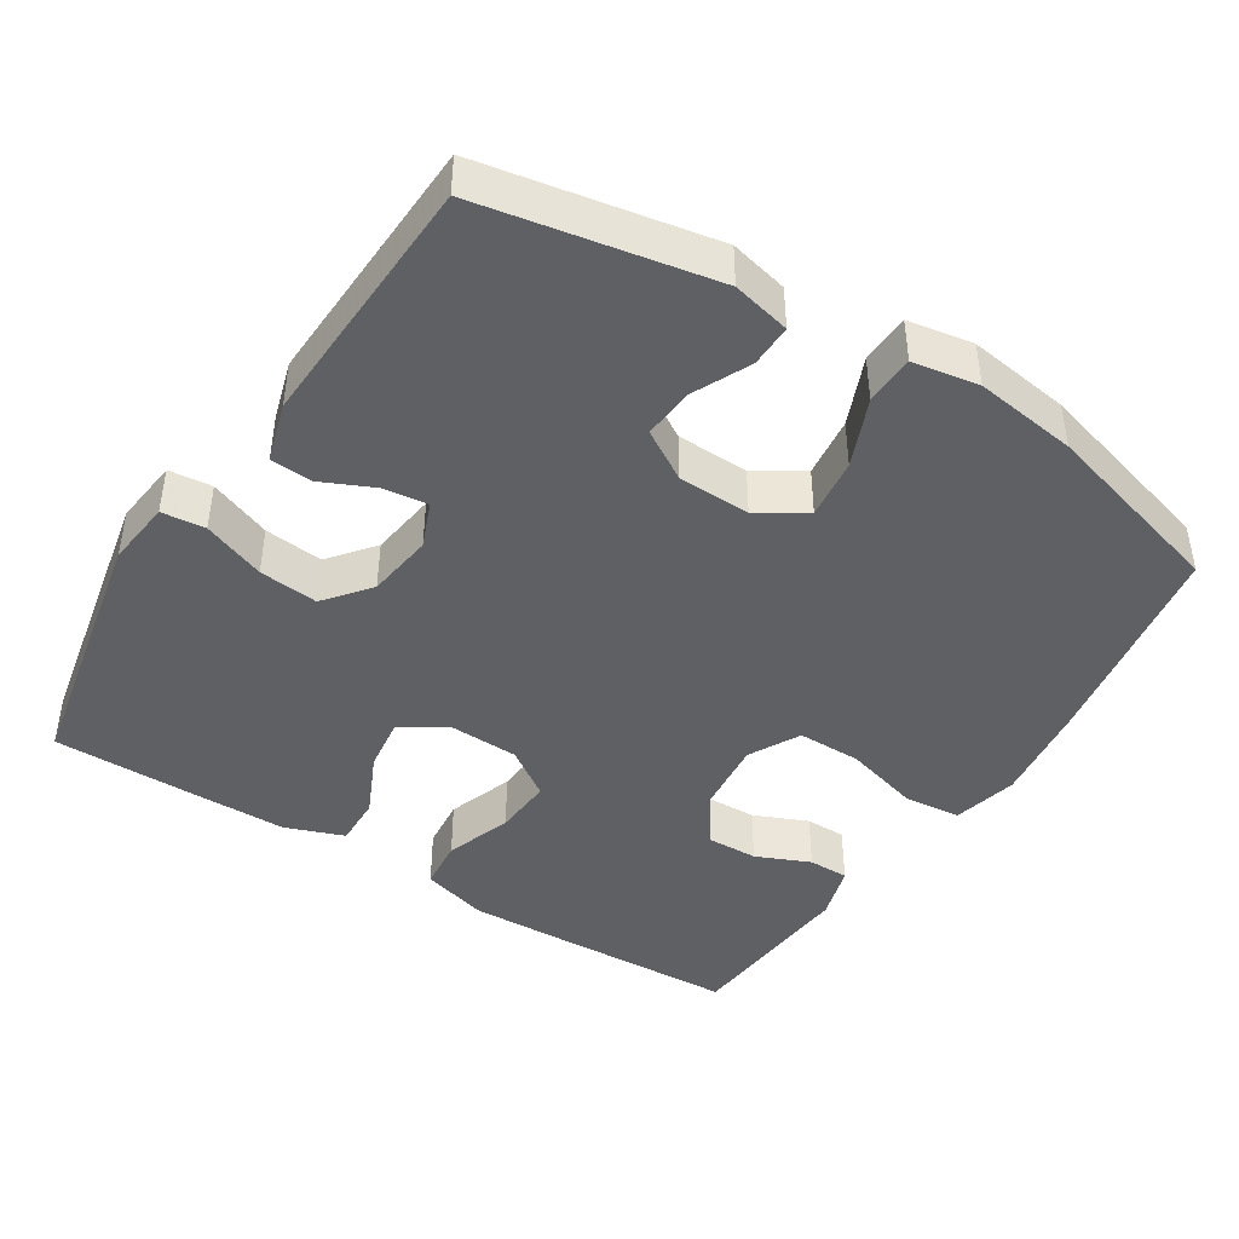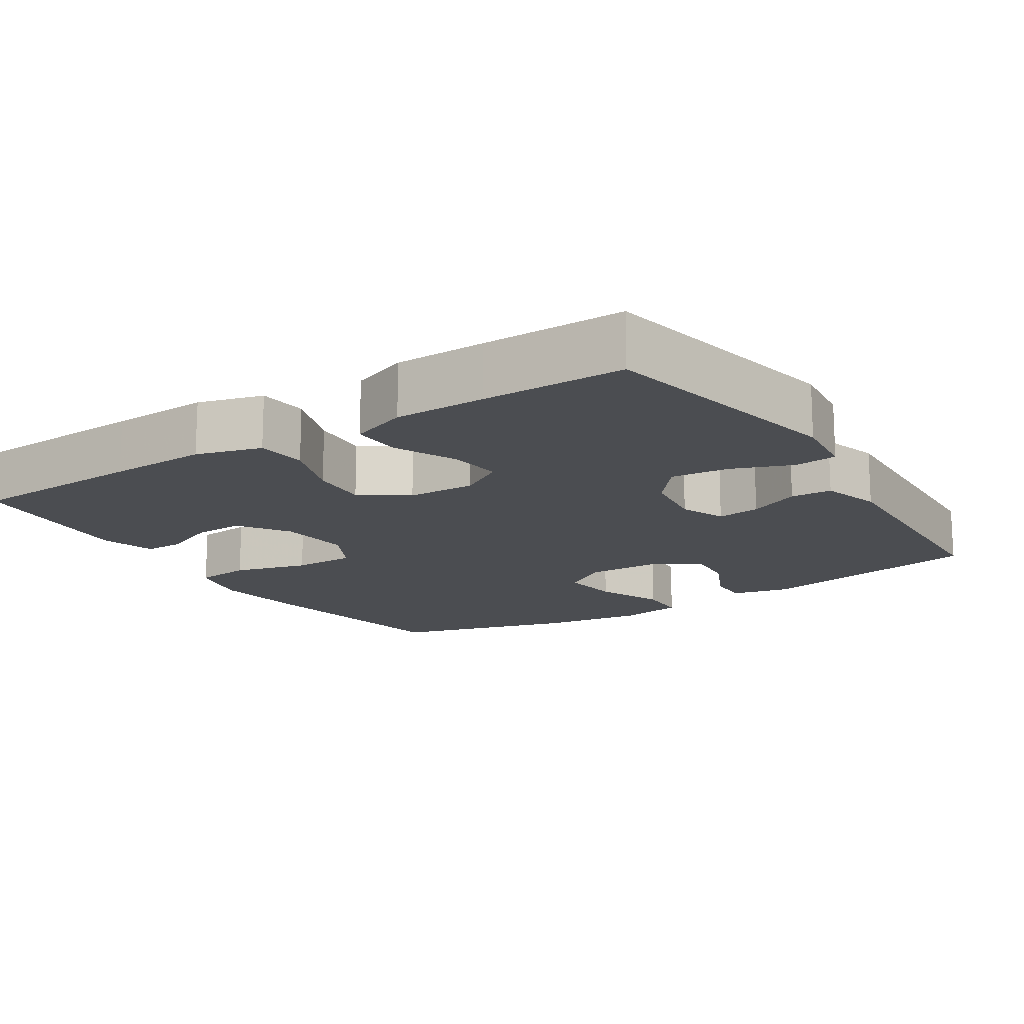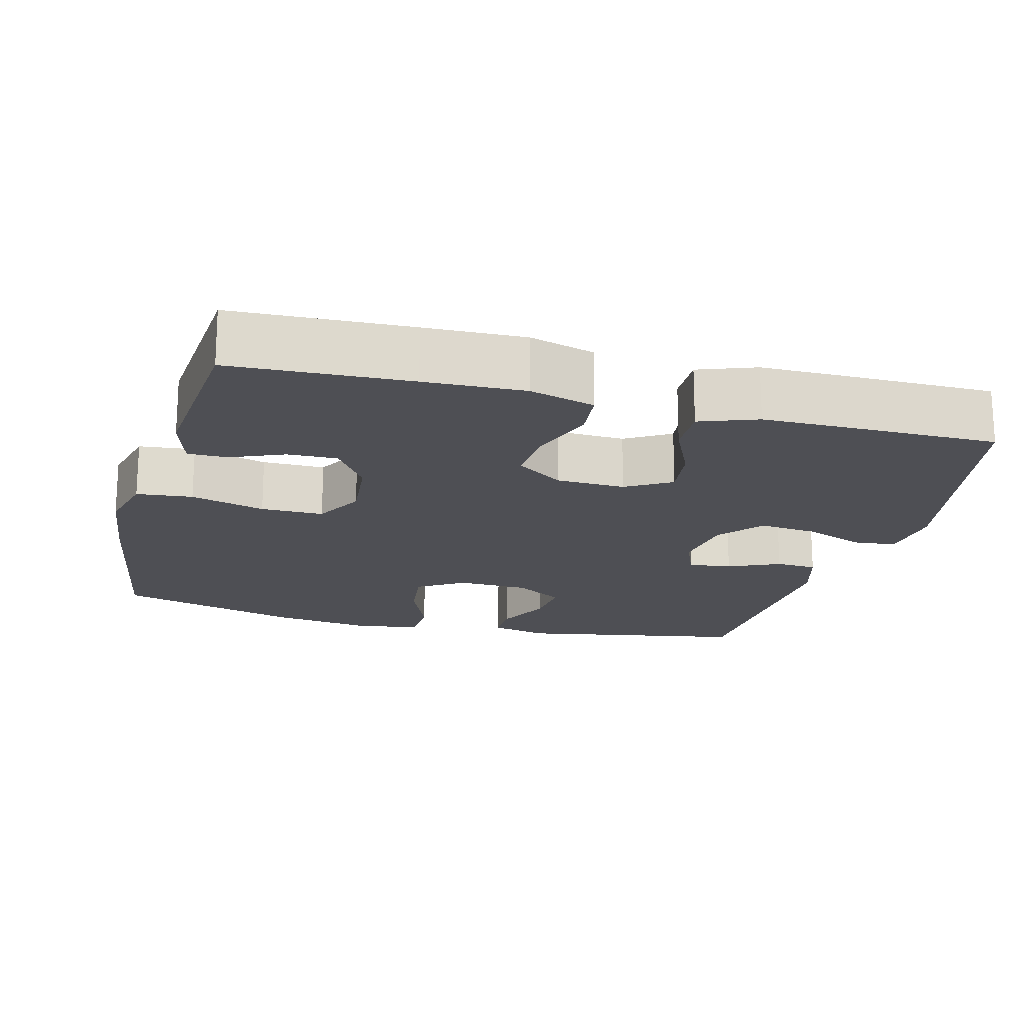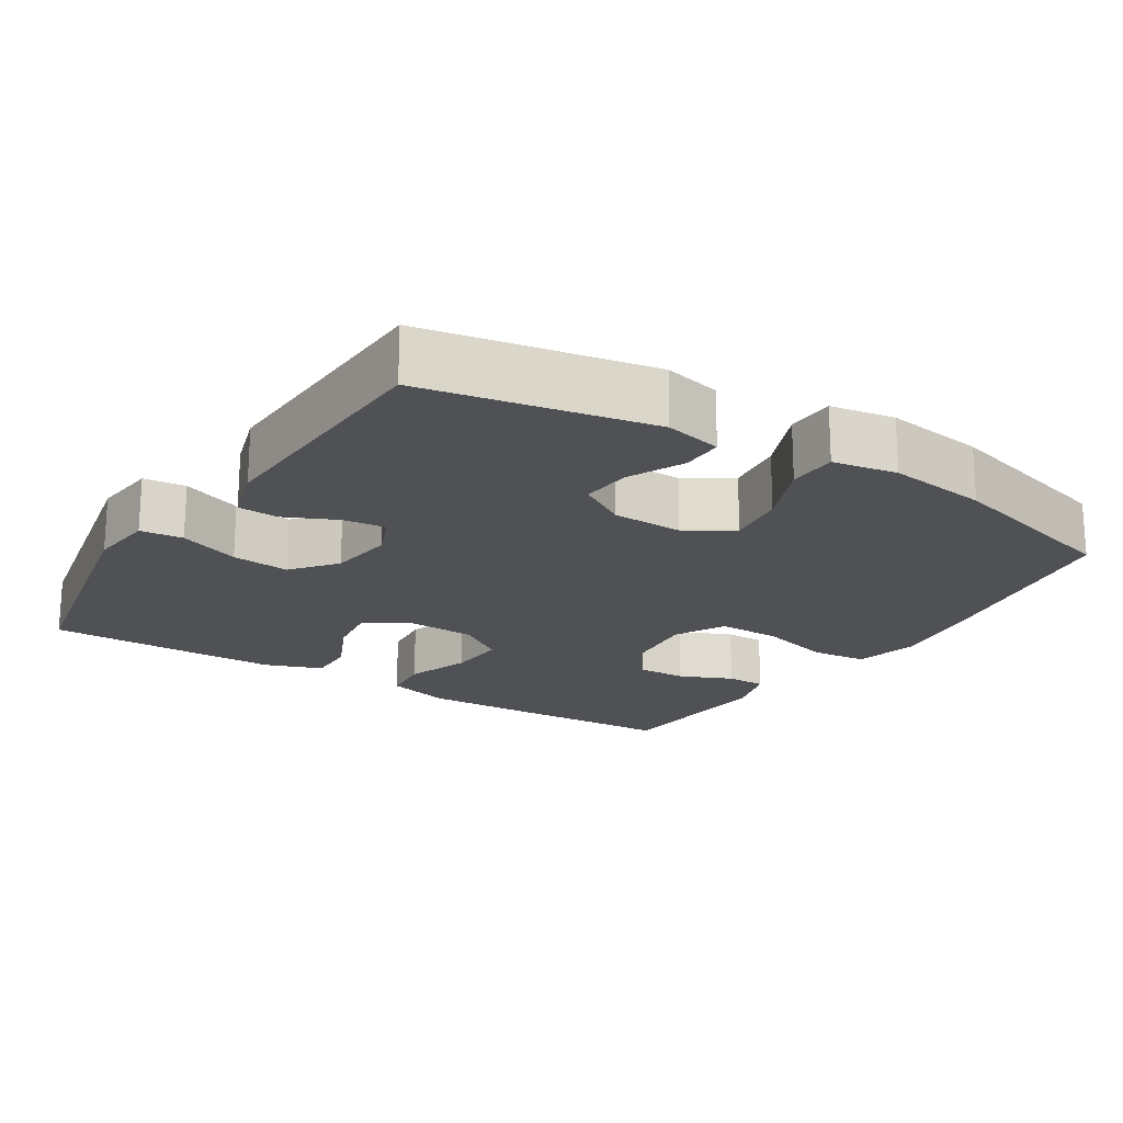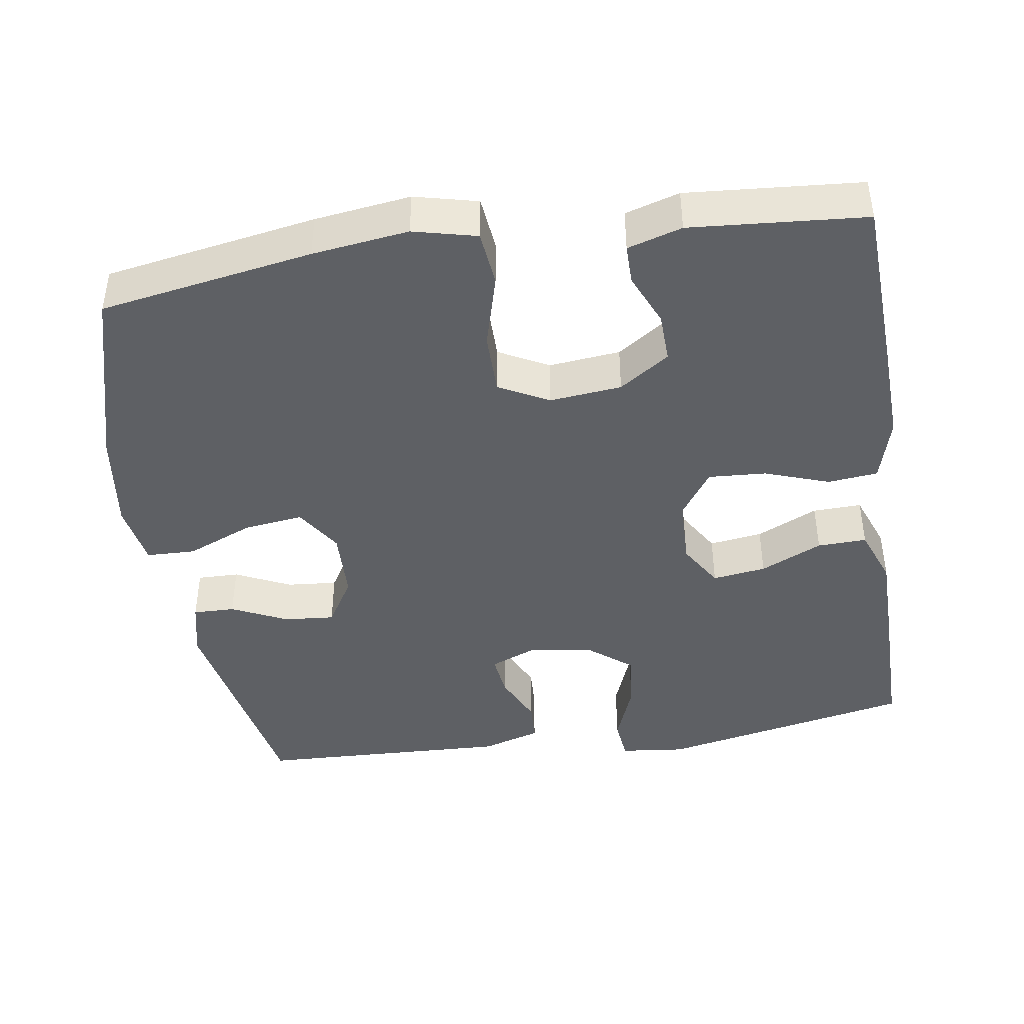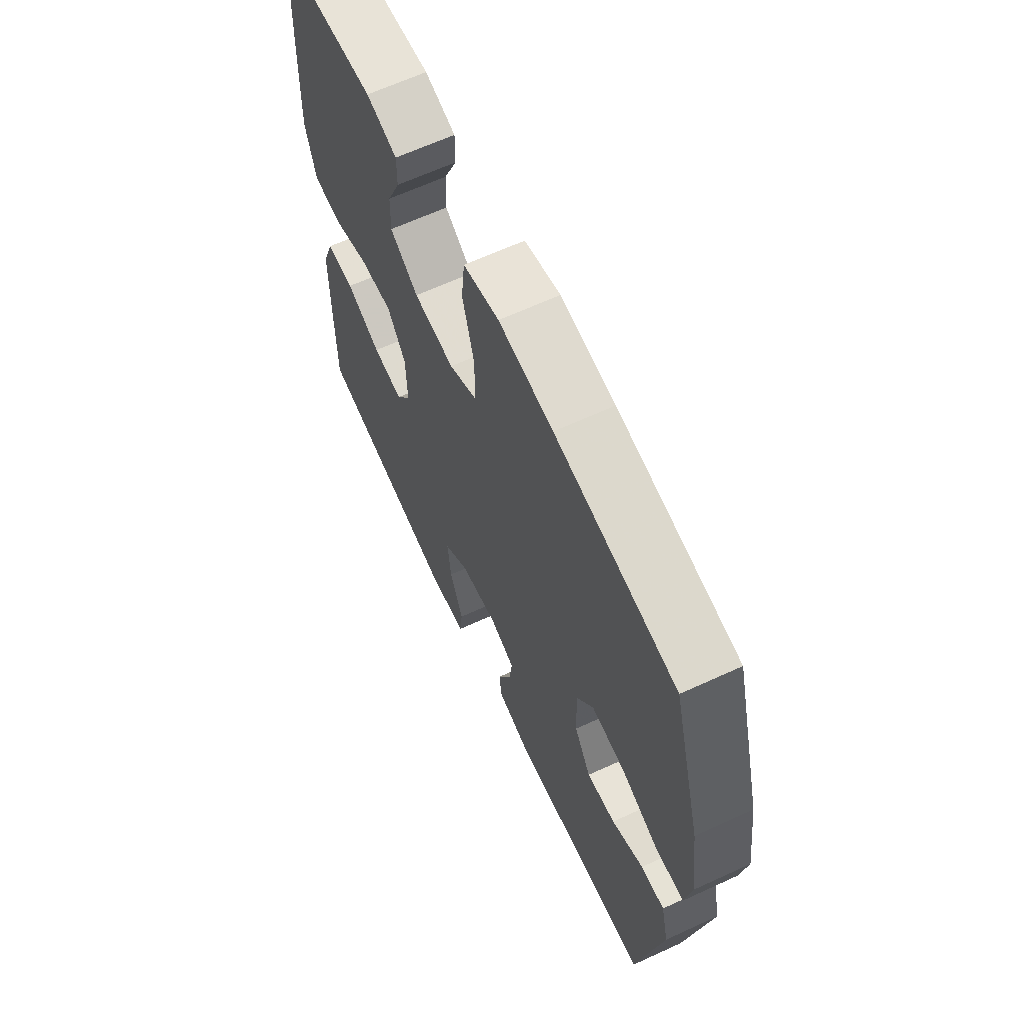
<metadata>
{"format":"obj","ext":"obj","renderer":"f3d","projection":"perspective","resolution":1024,"background":"white","views":[{"elev":-43.7,"azim":-122.5,"up":"+Y"},{"elev":-15.7,"azim":122.7,"up":"+Y"},{"elev":-18.4,"azim":75.0,"up":"+Y"},{"elev":-19.6,"azim":-122.3,"up":"+Y"},{"elev":-43.1,"azim":8.8,"up":"+Y"},{"elev":64.6,"azim":-114.9,"up":"+Z"}]}
</metadata>
<code>
v -0.5 0.07 -0.5
v -0.558 0.07 -0.19
v -0.54 0.07 -0.112
v -0.483 0.07 -0.113
v -0.407 0.07 -0.149
v -0.338 0.07 -0.155
v -0.298 0.07 -0.089
v -0.295 0.07 0.008
v -0.335 0.07 0.071
v -0.416 0.07 0.061
v -0.507 0.07 0.023
v -0.574 0.07 0.025
v -0.589 0.07 0.113
v -0.57 0.07 0.25
v -0.5 0.07 0.5
v -0.21 0.07 0.549
v -0.079 0.07 0.566
v 0.007 0.07 0.545
v 0.015 0.07 0.469
v -0.013 0.07 0.368
v -0.013 0.07 0.283
v 0.055 0.07 0.247
v 0.153 0.07 0.257
v 0.221 0.07 0.303
v 0.219 0.07 0.371
v 0.188 0.07 0.443
v 0.188 0.07 0.497
v 0.262 0.07 0.519
v 0.5 0.07 0.5
v 0.511 0.07 0.259
v 0.516 0.07 0.124
v 0.491 0.07 0.035
v 0.423 0.07 0.028
v 0.335 0.07 0.059
v 0.256 0.07 0.064
v 0.212 0.07 0
v 0.209 0.07 -0.093
v 0.246 0.07 -0.154
v 0.319 0.07 -0.144
v 0.403 0.07 -0.105
v 0.47 0.07 -0.103
v 0.499 0.07 -0.181
v 0.5 0.07 -0.306
v 0.5 0.07 -0.5
v 0.154 0.07 -0.57
v 0.065 0.07 -0.56
v 0.059 0.07 -0.502
v 0.091 0.07 -0.419
v 0.099 0.07 -0.34
v 0.039 0.07 -0.292
v -0.05 0.07 -0.28
v -0.111 0.07 -0.305
v -0.104 0.07 -0.364
v -0.072 0.07 -0.434
v -0.075 0.07 -0.49
v -0.155 0.07 -0.514
v -0.5 0 -0.5
v -0.558 0 -0.19
v -0.54 0 -0.112
v -0.483 0 -0.113
v -0.407 0 -0.149
v -0.338 0 -0.155
v -0.298 0 -0.089
v -0.295 0 0.008
v -0.335 0 0.071
v -0.416 0 0.061
v -0.507 0 0.023
v -0.574 0 0.025
v -0.589 0 0.113
v -0.57 0 0.25
v -0.5 0 0.5
v -0.21 0 0.549
v -0.079 0 0.566
v 0.007 0 0.545
v 0.015 0 0.469
v -0.013 0 0.368
v -0.013 0 0.283
v 0.055 0 0.247
v 0.153 0 0.257
v 0.221 0 0.303
v 0.219 0 0.371
v 0.188 0 0.443
v 0.188 0 0.497
v 0.262 0 0.519
v 0.5 0 0.5
v 0.511 0 0.259
v 0.516 0 0.124
v 0.491 0 0.035
v 0.423 0 0.028
v 0.335 0 0.059
v 0.256 0 0.064
v 0.212 0 0
v 0.209 0 -0.093
v 0.246 0 -0.154
v 0.319 0 -0.144
v 0.403 0 -0.105
v 0.47 0 -0.103
v 0.499 0 -0.181
v 0.5 0 -0.306
v 0.5 0 -0.5
v 0.154 0 -0.57
v 0.065 0 -0.56
v 0.059 0 -0.502
v 0.091 0 -0.419
v 0.099 0 -0.34
v 0.039 0 -0.292
v -0.05 0 -0.28
v -0.111 0 -0.305
v -0.104 0 -0.364
v -0.072 0 -0.434
v -0.075 0 -0.49
v -0.155 0 -0.514
f 53 54 55 56
f 52 53 56 1
f 45 46 47 48
f 45 48 49
f 44 45 49
f 43 44 49 50
f 39 40 41 42
f 38 39 42 43
f 31 32 33 34
f 31 34 35
f 30 31 35
f 29 30 35
f 28 29 35 36
f 25 26 27 28
f 24 25 28
f 17 18 19 20
f 17 20 21
f 16 17 21
f 15 16 21
f 14 15 21 22
f 10 11 12 13
f 9 10 13 14
f 2 3 4 5
f 52 1 2 5
f 51 52 5 6
f 38 43 50 51
f 37 38 51 6
f 24 28 36
f 23 24 36 37
f 22 23 37 6
f 9 14 22
f 8 9 22
f 7 8 22
f 6 7 22
f 112 111 110 109
f 57 112 109 108
f 104 103 102 101
f 105 104 101
f 105 101 100
f 106 105 100 99
f 98 97 96 95
f 99 98 95 94
f 90 89 88 87
f 91 90 87
f 91 87 86
f 91 86 85
f 92 91 85 84
f 84 83 82 81
f 84 81 80
f 76 75 74 73
f 77 76 73
f 77 73 72
f 77 72 71
f 78 77 71 70
f 69 68 67 66
f 70 69 66 65
f 61 60 59 58
f 61 58 57 108
f 62 61 108 107
f 107 106 99 94
f 62 107 94 93
f 92 84 80
f 93 92 80 79
f 62 93 79 78
f 78 70 65
f 78 65 64
f 78 64 63
f 78 63 62
f 1 57 58 2
f 2 58 59 3
f 3 59 60 4
f 4 60 61 5
f 5 61 62 6
f 6 62 63 7
f 7 63 64 8
f 8 64 65 9
f 9 65 66 10
f 10 66 67 11
f 11 67 68 12
f 12 68 69 13
f 13 69 70 14
f 14 70 71 15
f 15 71 72 16
f 16 72 73 17
f 17 73 74 18
f 18 74 75 19
f 19 75 76 20
f 20 76 77 21
f 21 77 78 22
f 22 78 79 23
f 23 79 80 24
f 24 80 81 25
f 25 81 82 26
f 26 82 83 27
f 27 83 84 28
f 28 84 85 29
f 29 85 86 30
f 30 86 87 31
f 31 87 88 32
f 32 88 89 33
f 33 89 90 34
f 34 90 91 35
f 35 91 92 36
f 36 92 93 37
f 37 93 94 38
f 38 94 95 39
f 39 95 96 40
f 40 96 97 41
f 41 97 98 42
f 42 98 99 43
f 43 99 100 44
f 44 100 101 45
f 45 101 102 46
f 46 102 103 47
f 47 103 104 48
f 48 104 105 49
f 49 105 106 50
f 50 106 107 51
f 51 107 108 52
f 52 108 109 53
f 53 109 110 54
f 54 110 111 55
f 55 111 112 56
f 56 112 57 1

</code>
